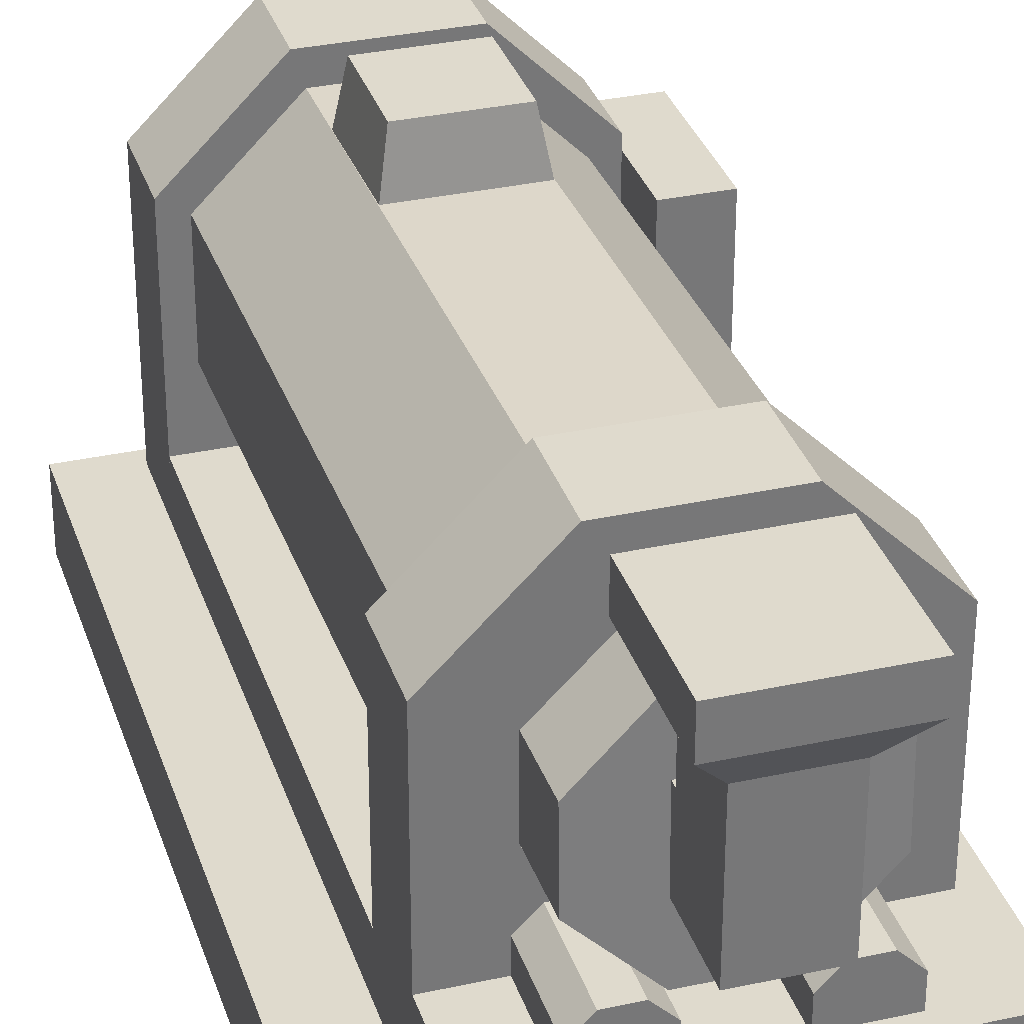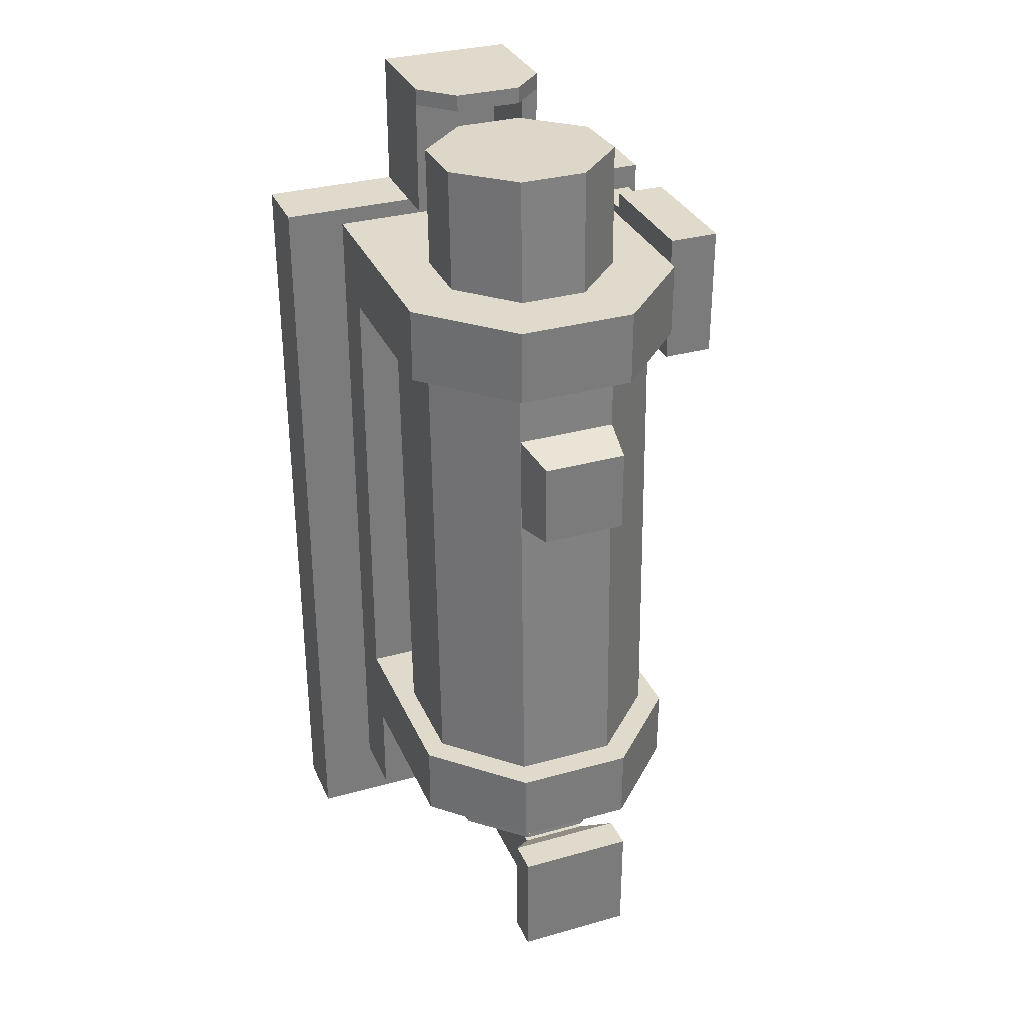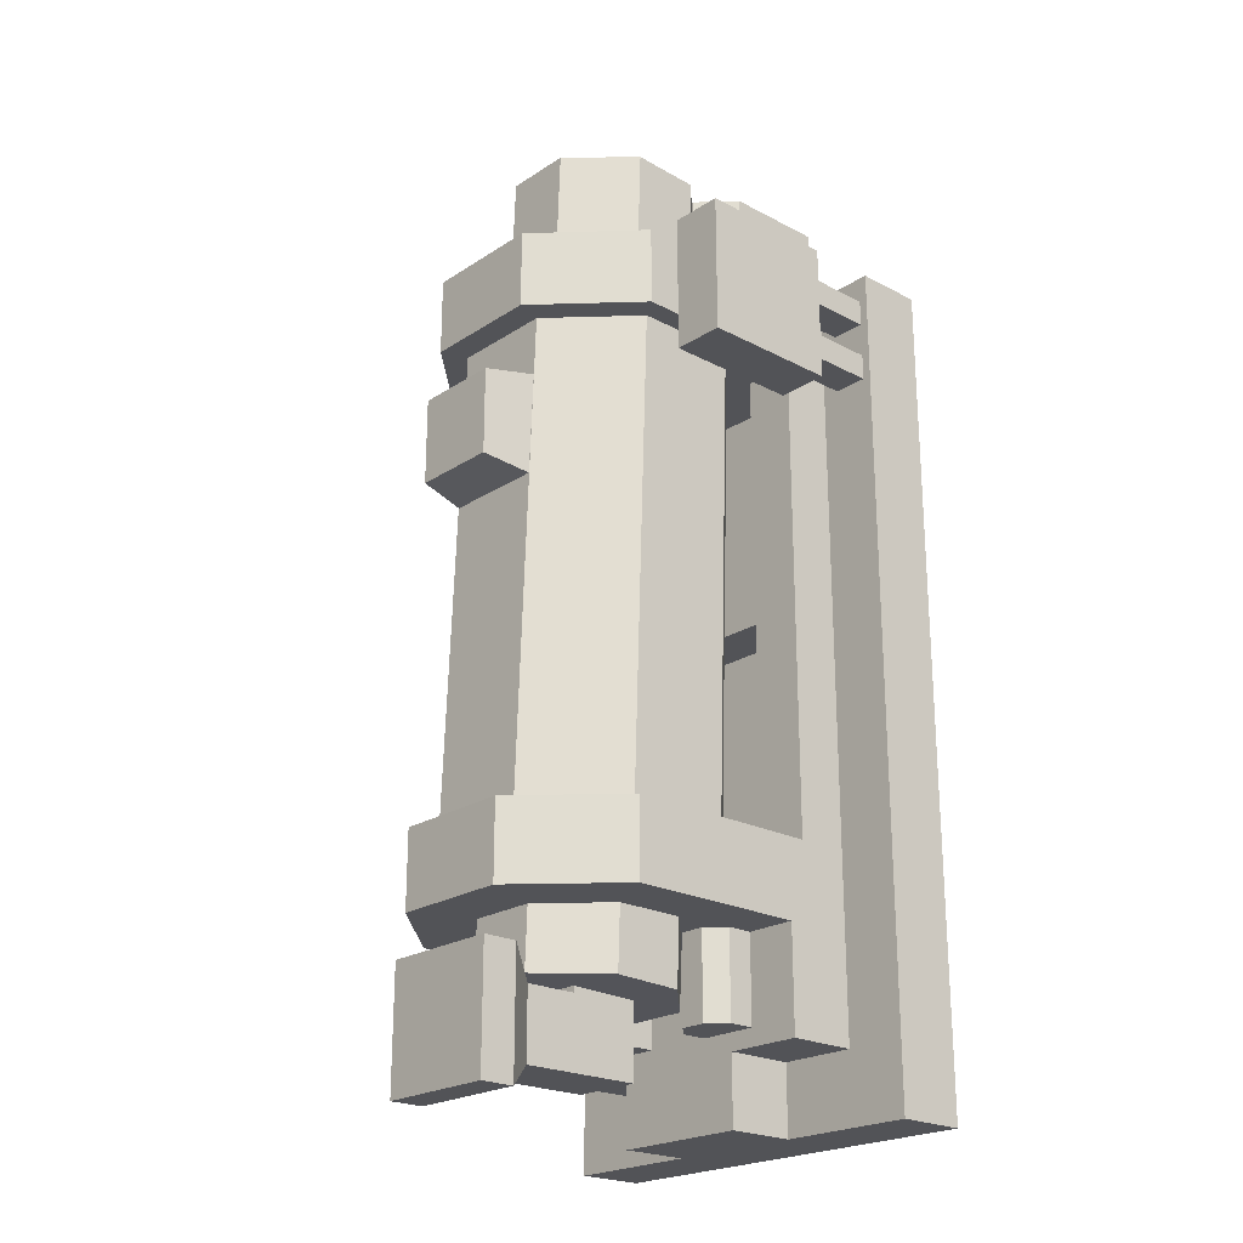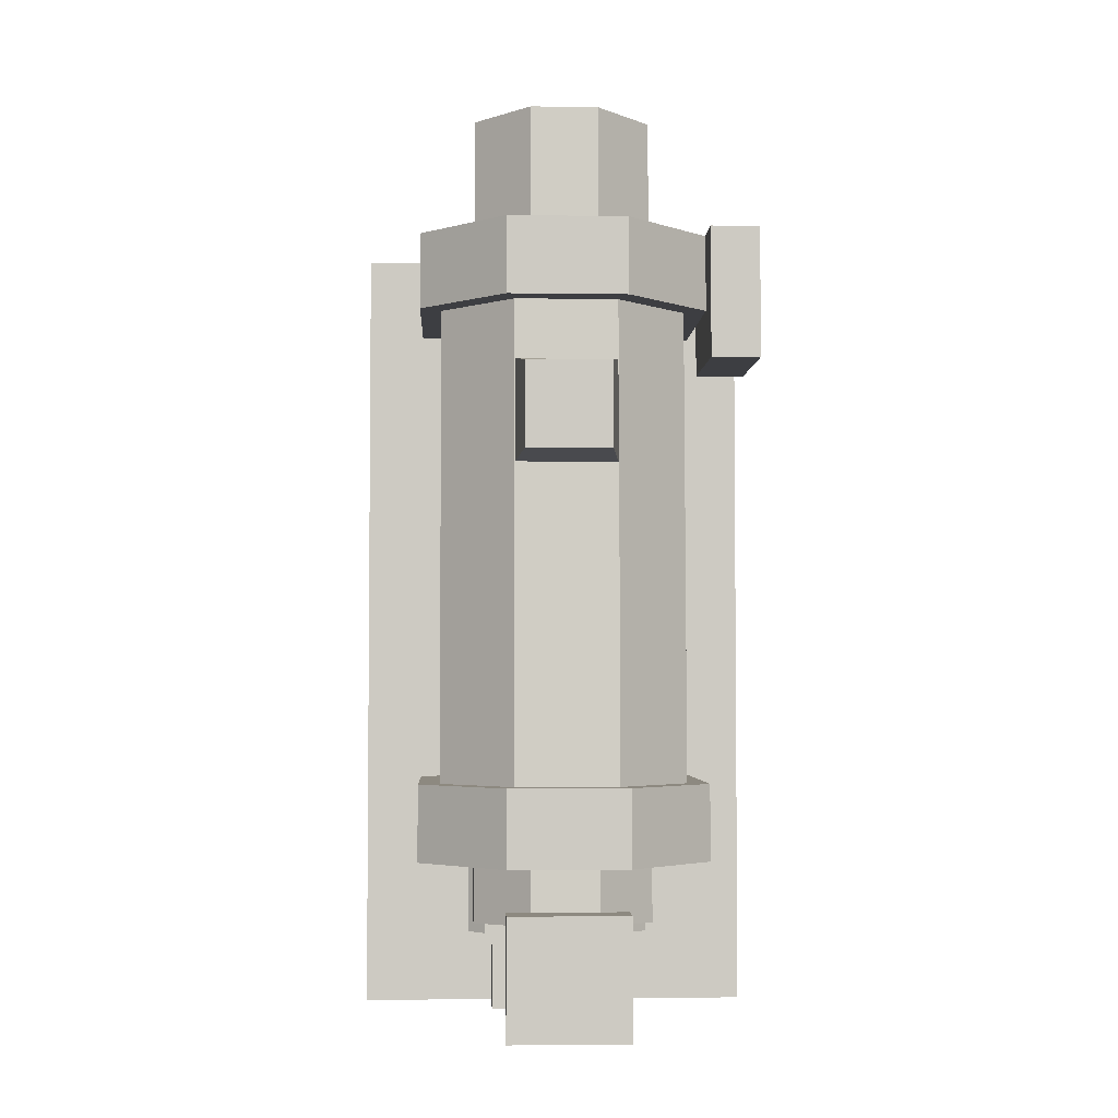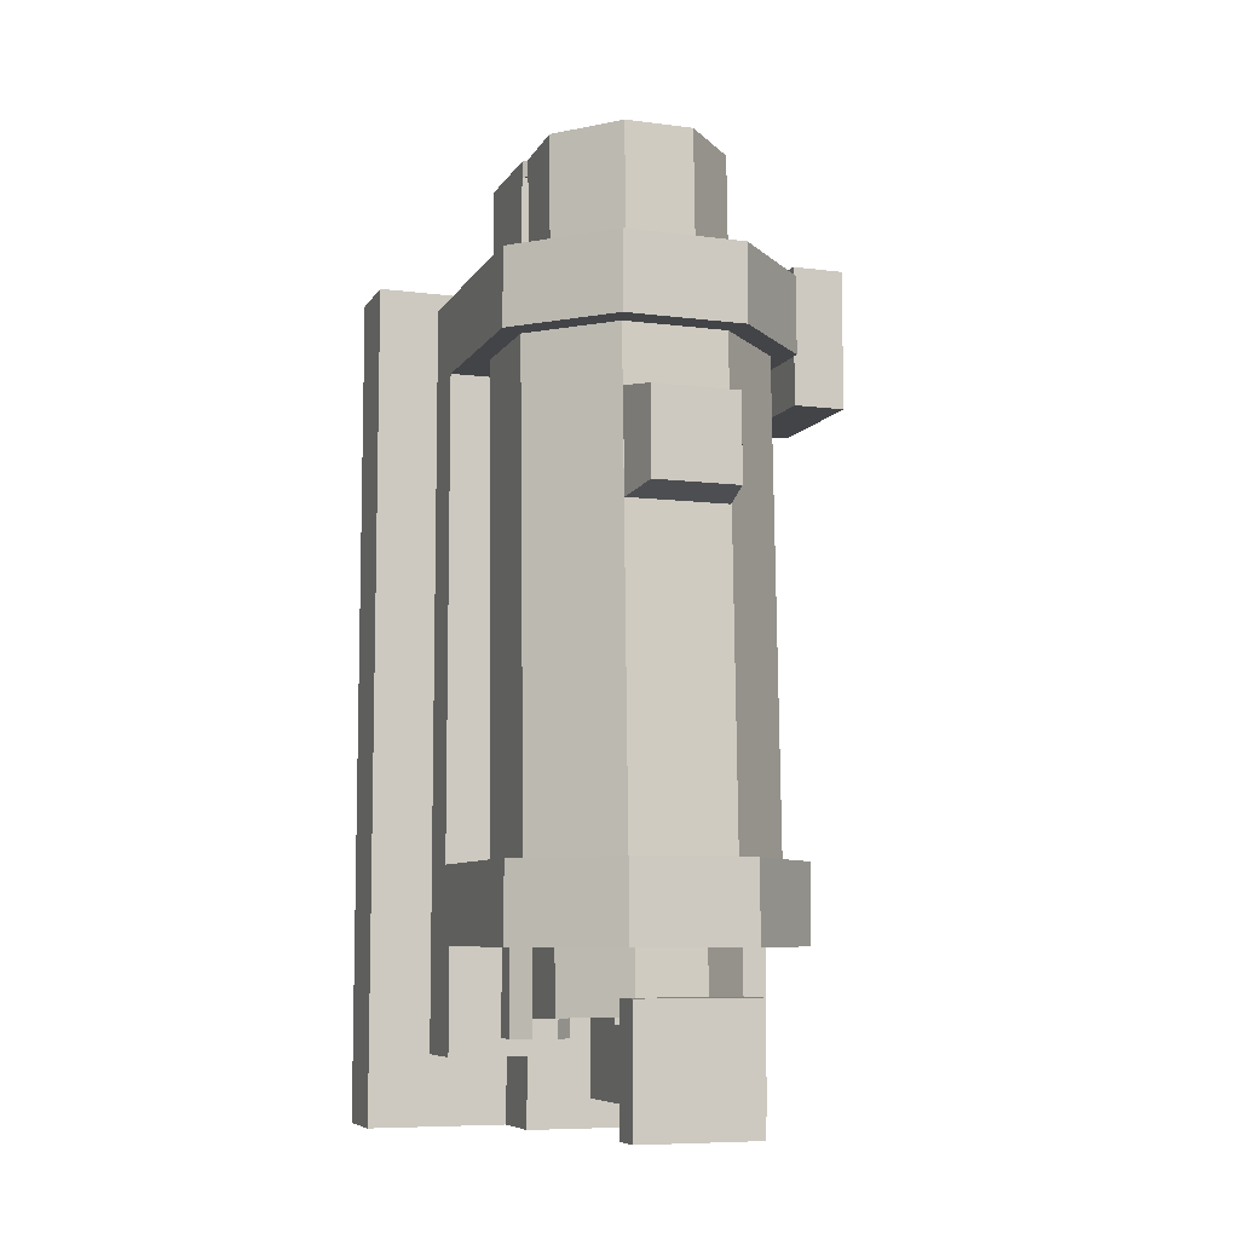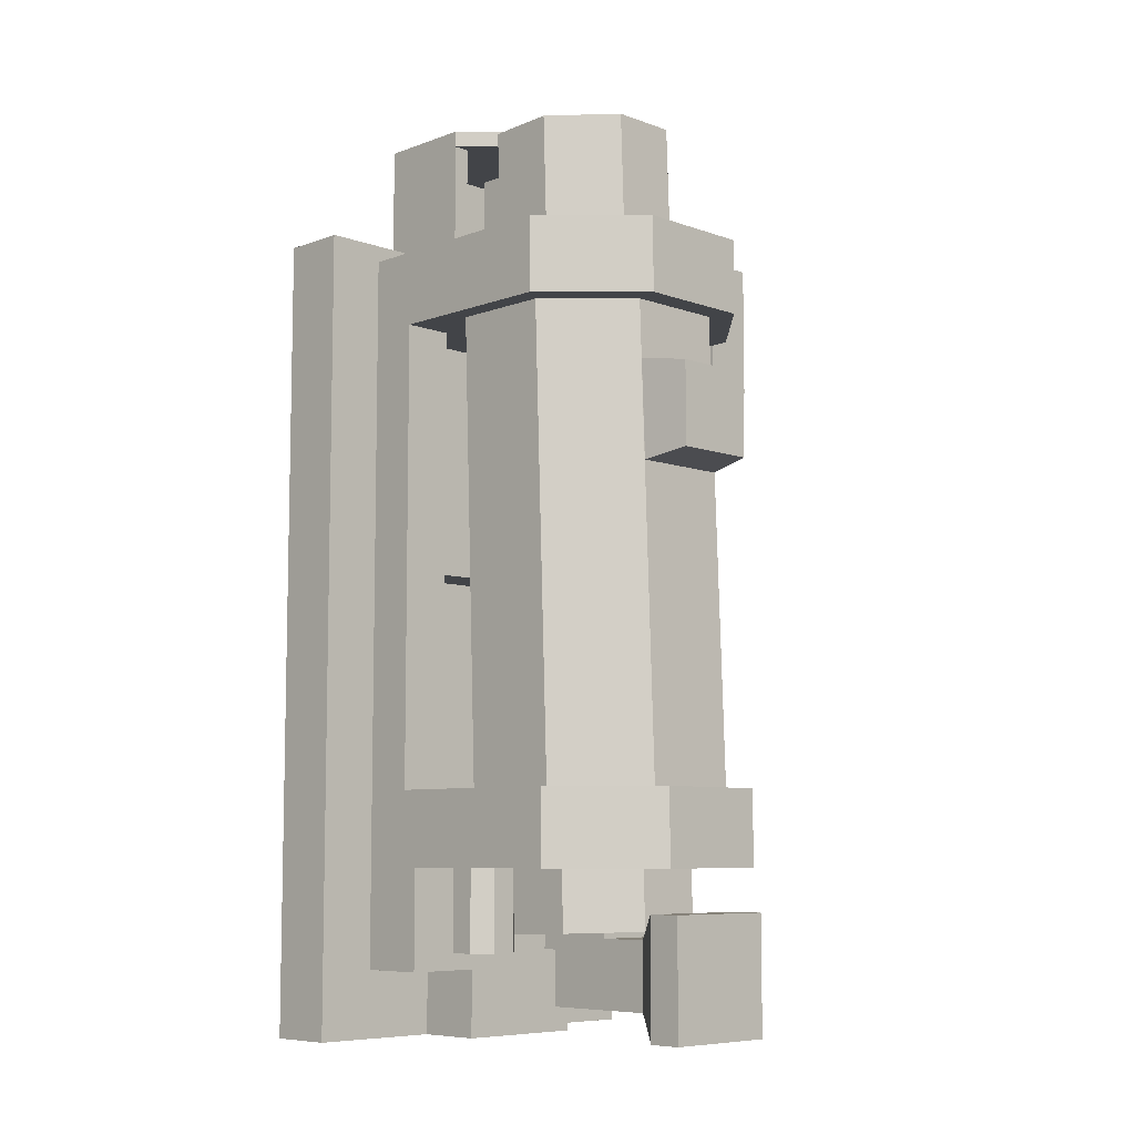
<metadata>
{"format":"obj","ext":"obj","renderer":"f3d","projection":"perspective","resolution":1024,"background":"white","views":[{"elev":32.9,"azim":163.1,"up":"+Y"},{"elev":32.4,"azim":158.7,"up":"+Z"},{"elev":-22.5,"azim":-132.1,"up":"+Z"},{"elev":-3.5,"azim":177.2,"up":"+Z"},{"elev":-8.0,"azim":160.7,"up":"+Z"},{"elev":-7.7,"azim":135.3,"up":"+Z"}]}
</metadata>
<code>
o rotorInEnd
v 0.75 1.509 0.3087
v 0.75 1.526 -0.191
v 0.25 1.526 -0.191
v 0.25 1.509 0.3087
v 0.75 0.2148 -0.2369
v 0.75 0.1973 0.2628
v 0.25 0.1973 0.2628
v 0.25 0.2148 -0.2369
v 1.156 0.6208 -0.2227
v 1.156 1.12 -0.2052
v 1.156 1.103 0.2945
v 1.156 0.6033 0.277
v -0.1562 0.6033 0.277
v -0.1562 1.103 0.2945
v -0.1562 1.12 -0.2052
v -0.1562 0.6208 -0.2227
f 1 2 3 4
f 5 6 7 8
f 9 10 11 12
f 13 14 15 16
f 3 15 14 4
f 16 8 7 13
f 5 9 12 6
f 10 2 1 11
f 10 9 5 2
f 3 8 16 15
f 8 3 2 5
o basis
v 2 -0.5 5
v 2 -0.5 -1
v 2 -1 5
v 2 -1 -1
v -1 -0.5 -1
v -1 -0.5 5
v -1 -1 -1
v -1 -1 5
f 20 23 21 18
f 19 20 18 17
f 24 19 17 22
f 23 24 22 21
f 22 17 18 21
f 23 20 19 24
o structPart1
v -0.1875 -0.125 4.312
v -0.1875 -0.125 0.8125
v -0.1875 -0.5 4.312
v -0.1875 -0.5 0.8125
v -0.5625 -0.125 0.8125
v -0.5625 -0.125 4.312
v -0.5625 -0.5 0.8125
v -0.5625 -0.5 4.312
f 27 28 26 25
f 31 32 30 29
f 30 25 26 29
o structPart2
v 1.562 -0.125 4.312
v 1.562 -0.125 0.8125
v 1.562 -0.5 4.312
v 1.562 -0.5 0.8125
v 1.188 -0.125 0.8125
v 1.188 -0.125 4.312
v 1.188 -0.5 0.8125
v 1.188 -0.5 4.312
f 35 36 34 33
f 39 40 38 37
f 38 33 34 37
o structPart3
v 1.188 -0.125 2.812
v 1.188 -0.125 2.438
v 1.188 -0.5 2.812
v 1.188 -0.5 2.438
v -0.1875 -0.125 2.438
v -0.1875 -0.125 2.812
v -0.1875 -0.5 2.438
v -0.1875 -0.5 2.812
f 44 47 45 42
f 48 43 41 46
f 46 41 42 45
o troughFaces
v 0.875 -0.25 5.875
v 0.875 -0.25 5.125
v 0.875 -0.875 5.875
v 0.875 -0.875 5.125
v 0.125 -0.25 5.875
v 0.125 -0.25 5.125
v 0.125 -0.875 5.875
v 0.125 -0.875 5.125
v 1 -0.25 6
v 1 -0.25 5
v 1 -1 6
v 1 -1 5
v 0 -0.25 6
v 0 -0.25 5
v 0 -1 6
v 0 -1 5
f 49 50 52 51
f 54 53 55 56
f 55 51 52 56
f 53 49 51 55
f 50 54 56 52
f 60 58 57 59
f 63 61 62 64
f 60 59 63 64
f 59 57 61 63
f 64 62 58 60
f 62 54 50 58
f 53 54 62 61
f 58 50 49 57
o troughRidge
v 0.75 0 6
v 0.75 0 5.875
v 1 -0.25 6
v 1 -0.25 5.875
v 0.25 0 6
v 0.25 0 5.875
v 0 -0.25 6
v 0 -0.25 5.875
f 68 66 65 67
f 71 69 70 72
f 65 66 70 69
f 67 65 69 71
f 72 70 66 68
o rotorOutEnd
v 0.75 1.317 5.805
v 0.75 1.352 4.806
v 0.75 0.004833 5.759
v 0.75 0.03983 4.76
v 0.25 1.317 5.805
v 0.25 1.352 4.806
v 0.25 0.004833 5.759
v 0.25 0.03983 4.76
v 1.156 0.9105 5.791
v 1.156 0.9455 4.792
v 1.156 0.4108 5.774
v 1.156 0.4458 4.774
v -0.1562 0.9105 5.791
v -0.1562 0.9455 4.792
v -0.1562 0.4108 5.774
v -0.1562 0.4458 4.774
f 73 74 78 77
f 76 75 79 80
f 84 82 81 83
f 87 85 86 88
f 78 86 85 77
f 88 80 79 87
f 76 84 83 75
f 82 74 73 81
f 85 87 79 77
f 73 75 83 81
f 77 79 75 73
o rotorBody
v 0.875 1.617 4.377
v 0.875 1.744 0.7547
v 0.875 -0.1947 4.314
v 0.875 -0.06786 0.6912
v 0.125 1.617 4.377
v 0.125 1.744 0.7547
v 0.125 -0.1947 4.314
v 0.125 -0.06786 0.6912
v 1.406 1.086 4.359
v 1.406 1.213 0.7361
v 1.406 0.3362 4.333
v 1.406 0.4631 0.7098
v -0.4062 1.086 4.359
v -0.4062 1.213 0.7361
v -0.4062 0.3362 4.333
v -0.4062 0.4631 0.7098
f 89 90 94 93
f 92 91 95 96
f 100 98 97 99
f 103 101 102 104
f 94 102 101 93
f 104 96 95 103
f 92 100 99 91
f 98 90 89 97
o rotorInPipe1
v 0.75 1.125 -0.1875
v 0.75 1.125 -0.75
v 0.75 0.625 -0.1875
v 0.75 0.625 -0.75
v 0.25 1.125 -0.75
v 0.25 1.125 -0.1875
v 0.25 0.625 -0.75
v 0.25 0.625 -0.1875
f 108 111 109 106
f 107 108 106 105
f 111 112 110 109
f 110 105 106 109
f 111 108 107 112
o rotorInPipe2
v 0.75 1.5 -0.25
v 0.75 1.5 -0.75
v 0.75 1.125 -0.25
v 0.75 1.125 -0.75
v 0.25 1.5 -0.75
v 0.25 1.5 -0.25
v 0.25 1.125 -0.75
v 0.25 1.125 -0.25
f 116 119 117 114
f 115 116 114 113
f 120 115 113 118
f 119 120 118 117
o rotorInFunnel1
v 0.9375 2 -0.0625
v 0.9375 2 -0.9375
v 0.9375 1.75 -0.0625
v 0.9375 1.75 -0.9375
v 0.0625 2 -0.9375
v 0.0625 2 -0.0625
v 0.0625 1.75 -0.9375
v 0.0625 1.75 -0.0625
f 124 127 125 122
f 123 124 122 121
f 128 123 121 126
f 127 128 126 125
f 126 121 122 125
o rotorInFunnel2
v 0.9375 1.75 -0.0625
v 0.9375 1.75 -0.9375
v 0.75 1.5 -0.25
v 0.75 1.5 -0.75
v 0.0625 1.75 -0.0625
v 0.0625 1.75 -0.9375
v 0.25 1.5 -0.25
v 0.25 1.5 -0.75
f 132 130 129 131
f 135 133 134 136
f 131 129 133 135
f 136 134 130 132
o rotorOutPipe
v 0.75 0.0625 5.625
v 0.75 0.0625 5.125
v 0.75 -0.1875 5.625
v 0.75 -0.1875 5.125
v 0.25 0.0625 5.125
v 0.25 0.0625 5.625
v 0.25 -0.1875 5.125
v 0.25 -0.1875 5.625
f 140 143 141 138
f 139 140 138 137
f 144 139 137 142
f 143 144 142 141
f 143 140 139 144
o cube
v 0.8125 2 3.812
v 0.8125 2 3.188
v 0.875 1.625 3.875
v 0.875 1.641 3.125
v 0.1875 2 3.812
v 0.1875 2 3.188
v 0.125 1.625 3.875
v 0.125 1.641 3.125
f 148 146 145 147
f 151 149 150 152
f 145 146 150 149
f 147 145 149 151
f 152 150 146 148
o screenTop1
v 0.9375 1.938 0.8125
v 0.9375 1.938 0.25
v 1.562 1.312 0.8125
v 1.562 1.312 0.25
v 0.0625 1.938 0.8125
v 0.0625 1.938 0.25
v -0.5625 1.312 0.8125
v -0.5625 1.312 0.25
f 156 154 153 155
f 159 157 158 160
f 153 154 158 157
f 155 153 157 159
f 160 158 154 156
o screenBase1
v 1.562 1.312 0.8125
v 1.562 1.312 0.25
v 1.562 -0.375 0.8125
v 1.562 -0.375 0.25
v -0.5625 1.312 0.25
v -0.5625 1.312 0.8125
v -0.5625 -0.375 0.25
v -0.5625 -0.375 0.8125
f 164 167 165 162
f 163 164 162 161
f 168 163 161 166
f 167 168 166 165
o screenBase1b
v 1.562 -0.375 0.8125
v 1.562 -0.375 0.25
v 1.562 -0.5 0.8125
v 1.562 -0.5 0.25
v -0.5625 -0.375 0.25
v -0.5625 -0.375 0.8125
v -0.5625 -0.5 0.25
v -0.5625 -0.5 0.8125
f 171 172 170 169
f 176 171 169 174
f 175 176 174 173
o screenTop2
v 0.9375 1.812 4.875
v 0.9375 1.812 4.312
v 1.562 1.188 4.875
v 1.562 1.188 4.312
v 0.0625 1.812 4.875
v 0.0625 1.812 4.312
v -0.5625 1.188 4.875
v -0.5625 1.188 4.312
f 180 178 177 179
f 183 181 182 184
f 177 178 182 181
f 179 177 181 183
f 184 182 178 180
o screenBase2
v 1.562 1.188 4.875
v 1.562 1.188 4.312
v 1.562 -0.5 4.875
v 1.562 -0.5 4.312
v -0.5625 1.188 4.312
v -0.5625 1.188 4.875
v -0.5625 -0.5 4.312
v -0.5625 -0.5 4.875
f 188 191 189 186
f 187 188 186 185
f 192 187 185 190
f 191 192 190 189
o gearBase
v 1.562 0 0.25
v 1.562 0 -0.5
v 1.562 -0.5 0.25
v 1.562 -0.5 -0.5
v -0.5625 0 -0.5
v -0.5625 0 0.25
v -0.5625 -0.5 -0.5
v -0.5625 -0.5 0.25
f 196 199 197 194
f 195 196 194 193
f 199 200 198 197
f 198 193 194 197
o gearW1
v 0.25 0.1875 0.25
v 0.25 0.1875 -0.375
v 0.25 0 0.25
v 0.25 0 -0.375
v -0.1875 0.1875 -0.375
v -0.1875 0.1875 0.25
v -0.1875 0 -0.375
v -0.1875 0 0.25
f 204 207 205 202
f 203 204 202 201
f 207 208 206 205
o gearW2
v 0.125 0.3125 0.25
v 0.25 0.1875 0.25
v 0.25 0.1875 -0.375
v -0.0625 0.3125 0.25
v -0.0625 0.3125 -0.375
v -0.1875 0.1875 0.25
v -0.1875 0.1875 -0.375
v 0.125 0.3125 -0.375
f 214 212 213 215
f 209 216 213 212
f 215 213 216 211
f 211 216 209 210
o gearE1
v 1.188 0.1875 0.25
v 1.188 0.1875 -0.375
v 1.188 0 0.25
v 1.188 0 -0.375
v 0.75 0.1875 -0.375
v 0.75 0.1875 0.25
v 0.75 0 -0.375
v 0.75 0 0.25
f 220 223 221 218
f 219 220 218 217
f 223 224 222 221
o gearE2
v 1.062 0.3125 0.25
v 1.188 0.1875 0.25
v 1.188 0.1875 -0.375
v 0.875 0.3125 0.25
v 0.875 0.3125 -0.375
v 0.75 0.1875 0.25
v 0.75 0.1875 -0.375
v 1.062 0.3125 -0.375
f 230 228 229 231
f 225 232 229 228
f 231 229 232 227
f 227 232 225 226
o electricity
v 1 0 -0.5
v 1 0 -1
v 1 -0.5 -0.5
v 1 -0.5 -1
v 0 0 -1
v 0 0 -0.5
v 0 -0.5 -1
v 0 -0.5 -0.5
f 236 239 237 234
f 235 236 234 233
f 239 240 238 237
f 238 233 234 237
o redstoneIn
v -0.625 1 5
v -0.625 1 4
v -0.625 0 5
v -0.625 0 4
v -1 1 4
v -1 1 5
v -1 0 4
v -1 0 5
f 244 247 245 242
f 243 244 242 241
f 248 243 241 246
f 247 248 246 245
f 246 241 242 245
f 247 244 243 248
o redstonePost1
v -0.6875 0 4.375
v -0.6875 0 4.188
v -0.6875 -0.5 4.375
v -0.6875 -0.5 4.188
v -0.9375 0 4.188
v -0.9375 0 4.375
v -0.9375 -0.5 4.188
v -0.9375 -0.5 4.375
f 252 255 253 250
f 251 252 250 249
f 256 251 249 254
f 255 256 254 253
o redstonePost2
v -0.6875 0 4.812
v -0.6875 0 4.625
v -0.6875 -0.5 4.812
v -0.6875 -0.5 4.625
v -0.9375 0 4.625
v -0.9375 0 4.812
v -0.9375 -0.5 4.625
v -0.9375 -0.5 4.812
f 260 263 261 258
f 259 260 258 257
f 264 259 257 262
f 263 264 262 261

</code>
